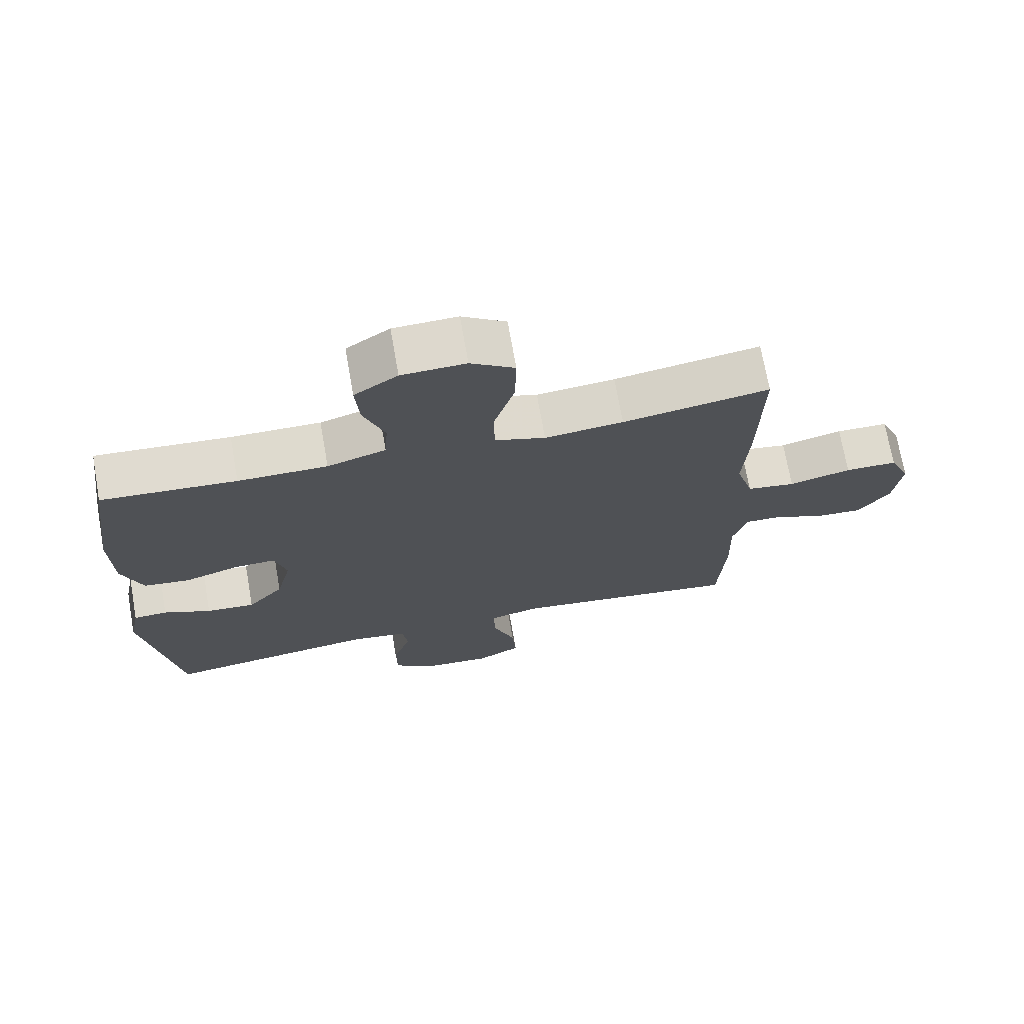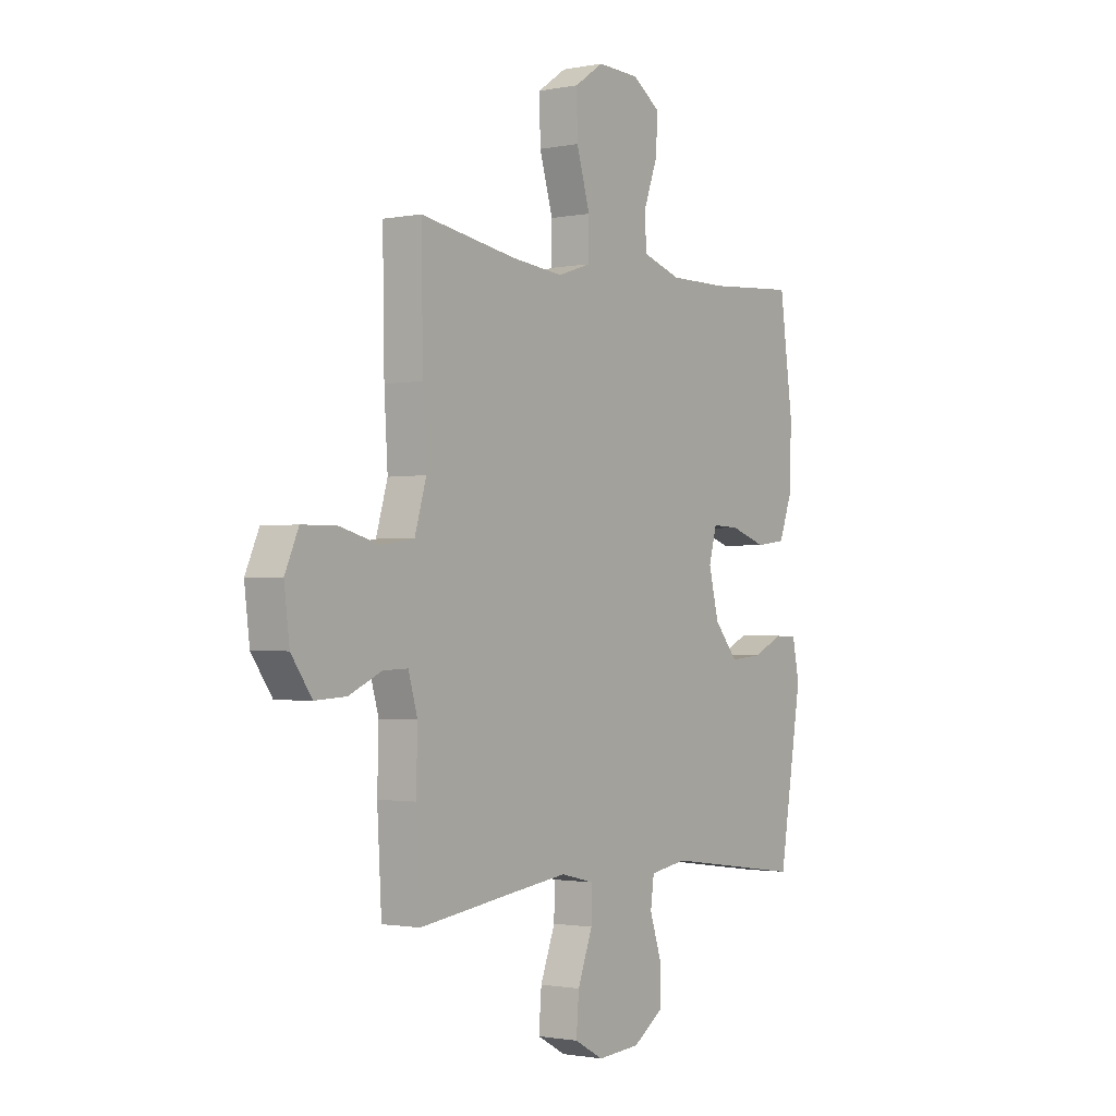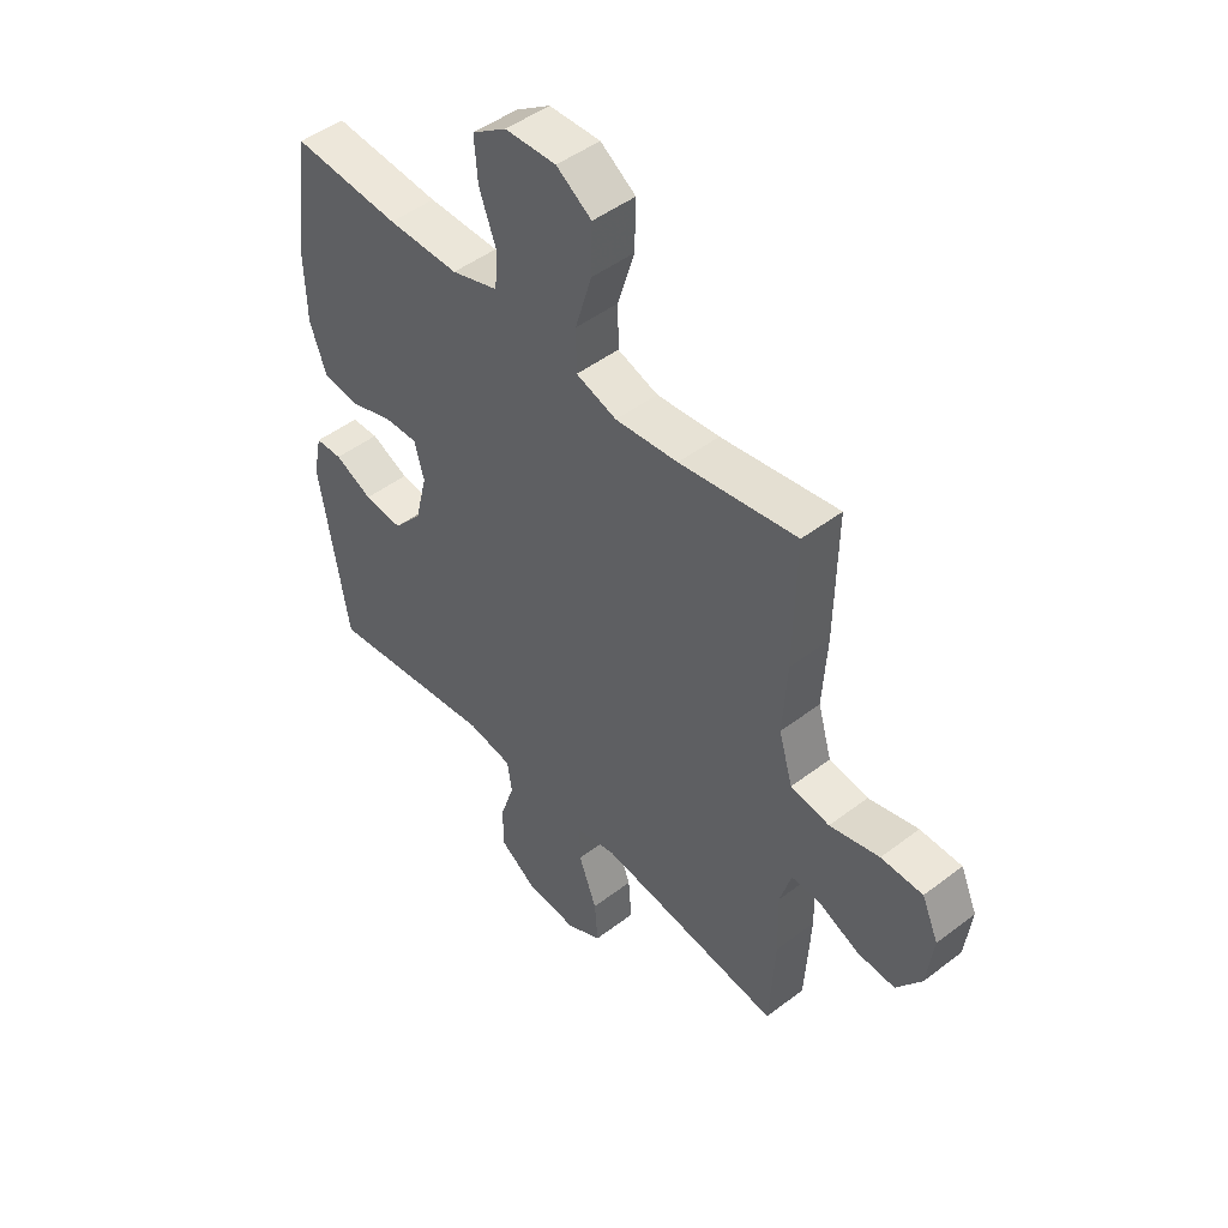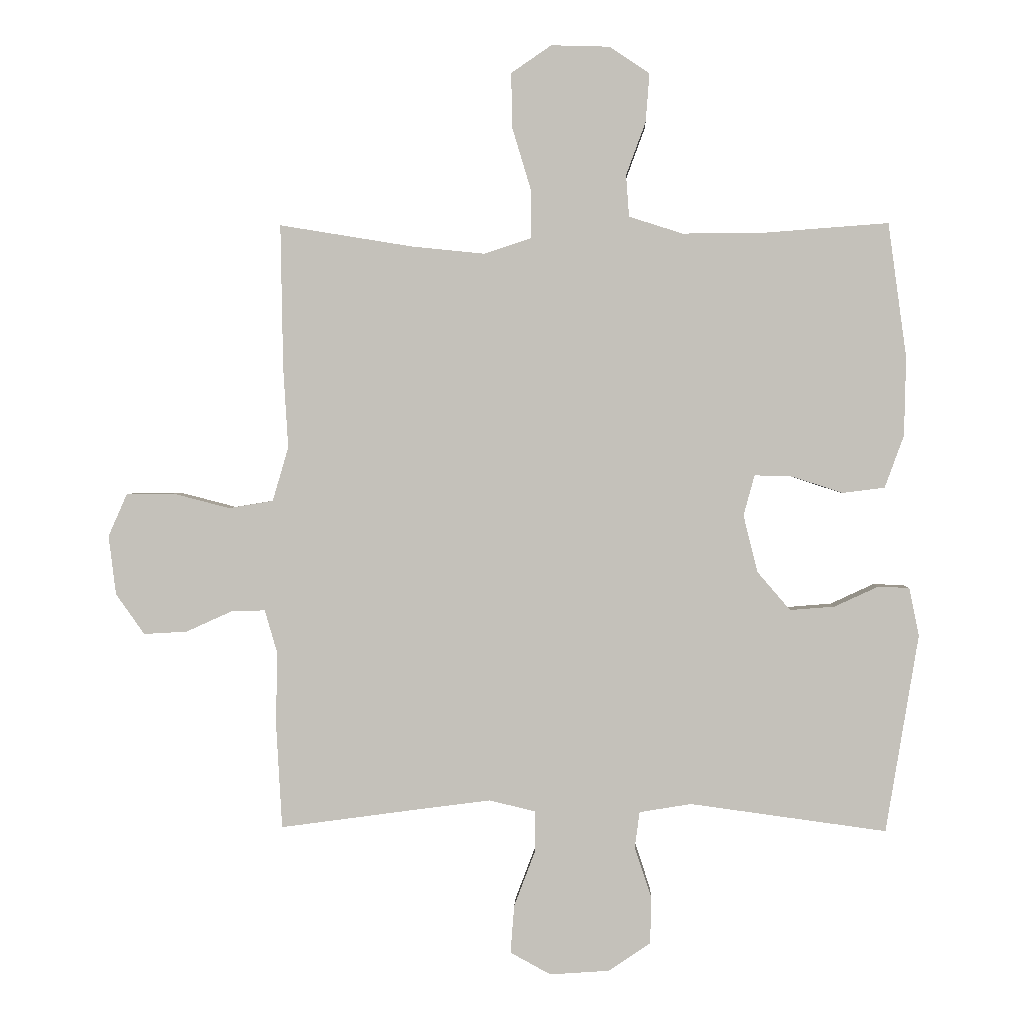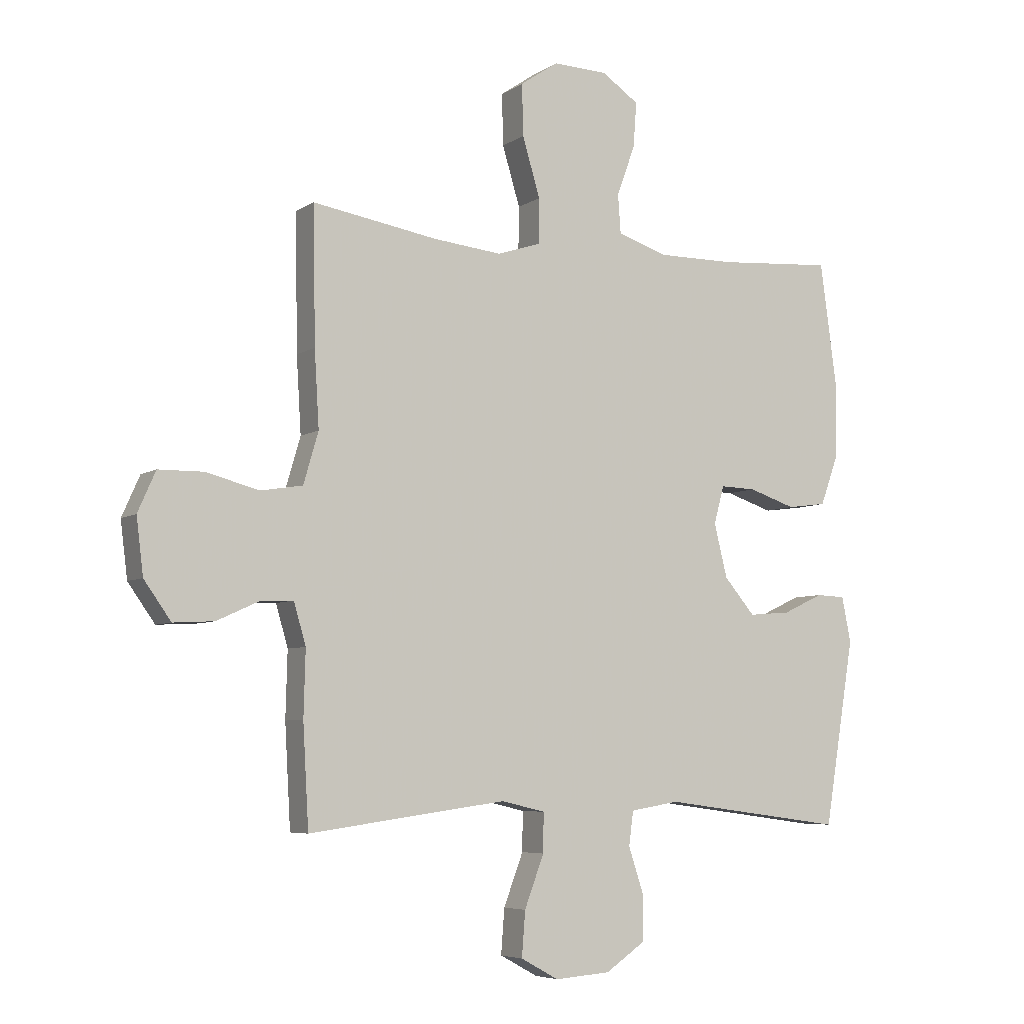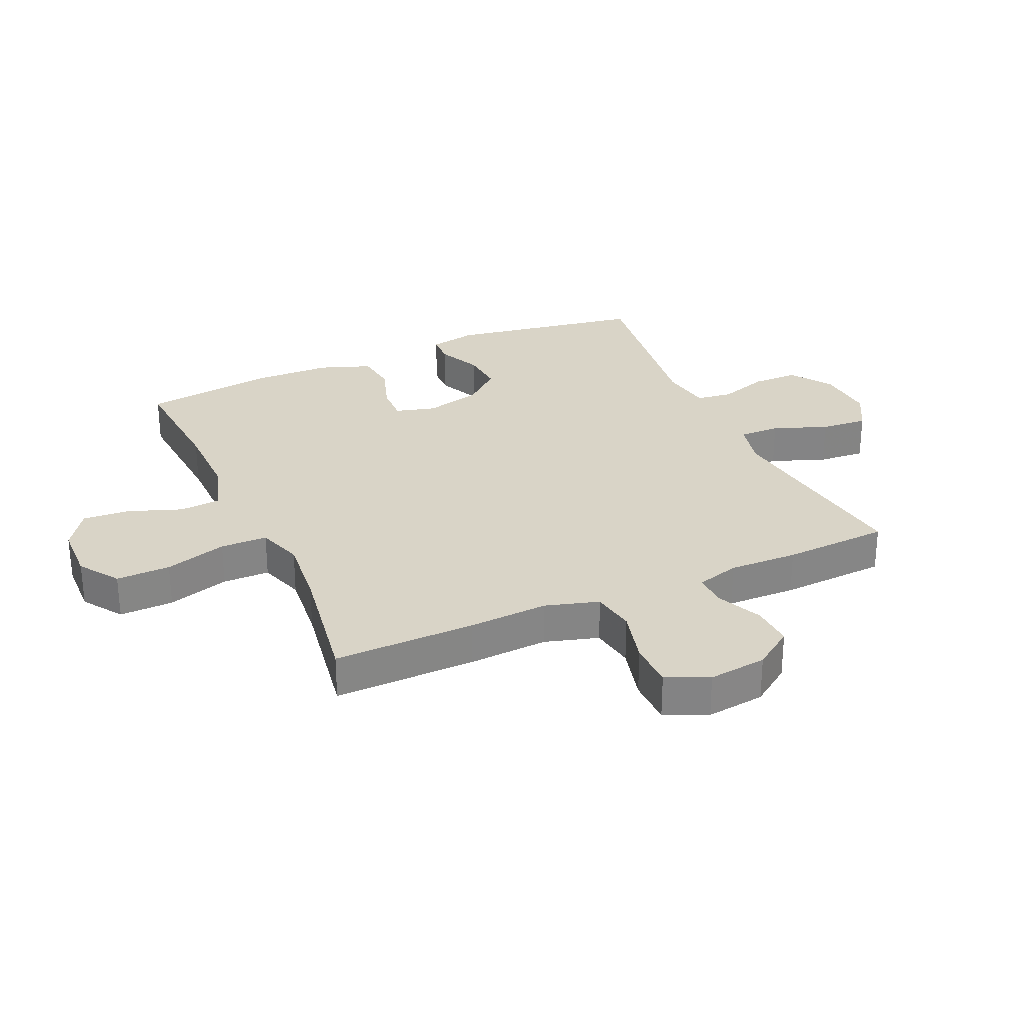
<metadata>
{"format":"obj","ext":"obj","renderer":"f3d","projection":"perspective","resolution":1024,"background":"white","views":[{"elev":71.4,"azim":-10.0,"up":"+Z"},{"elev":-1.5,"azim":125.3,"up":"+Z"},{"elev":47.6,"azim":49.3,"up":"+Z"},{"elev":1.8,"azim":-177.7,"up":"+Z"},{"elev":-5.9,"azim":150.9,"up":"+Z"},{"elev":28.8,"azim":65.9,"up":"+Y"}]}
</metadata>
<code>
v 0.5 0.07 0.5
v 0.496 0.07 0.265
v 0.488 0.07 0.133
v 0.514 0.07 0.044
v 0.587 0.07 0.032
v 0.68 0.07 0.056
v 0.758 0.07 0.055
v 0.789 0.07 -0.015
v 0.777 0.07 -0.112
v 0.73 0.07 -0.178
v 0.659 0.07 -0.174
v 0.584 0.07 -0.14
v 0.528 0.07 -0.138
v 0.507 0.07 -0.21
v 0.51 0.07 -0.324
v 0.5 0.07 -0.5
v 0.275 0.07 -0.469
v 0.154 0.07 -0.453
v 0.078 0.07 -0.471
v 0.079 0.07 -0.539
v 0.113 0.07 -0.629
v 0.119 0.07 -0.707
v 0.053 0.07 -0.743
v -0.044 0.07 -0.736
v -0.113 0.07 -0.689
v -0.114 0.07 -0.612
v -0.087 0.07 -0.53
v -0.095 0.07 -0.471
v -0.18 0.07 -0.457
v -0.5 0.07 -0.5
v -0.553 0.07 -0.177
v -0.537 0.07 -0.098
v -0.486 0.07 -0.096
v -0.415 0.07 -0.129
v -0.342 0.07 -0.135
v -0.288 0.07 -0.072
v -0.265 0.07 0.021
v -0.283 0.07 0.087
v -0.345 0.07 0.085
v -0.427 0.07 0.058
v -0.496 0.07 0.067
v -0.527 0.07 0.152
v -0.53 0.07 0.28
v -0.5 0.07 0.5
v -0.298 0.07 0.485
v -0.164 0.07 0.484
v -0.076 0.07 0.512
v -0.071 0.07 0.58
v -0.103 0.07 0.667
v -0.109 0.07 0.746
v -0.044 0.07 0.79
v 0.052 0.07 0.793
v 0.118 0.07 0.748
v 0.116 0.07 0.658
v 0.085 0.07 0.555
v 0.086 0.07 0.477
v 0.162 0.07 0.452
v 0.28 0.07 0.464
v 0.5 0 0.5
v 0.496 0 0.265
v 0.488 0 0.133
v 0.514 0 0.044
v 0.587 0 0.032
v 0.68 0 0.056
v 0.758 0 0.055
v 0.789 0 -0.015
v 0.777 0 -0.112
v 0.73 0 -0.178
v 0.659 0 -0.174
v 0.584 0 -0.14
v 0.528 0 -0.138
v 0.507 0 -0.21
v 0.51 0 -0.324
v 0.5 0 -0.5
v 0.275 0 -0.469
v 0.154 0 -0.453
v 0.078 0 -0.471
v 0.079 0 -0.539
v 0.113 0 -0.629
v 0.119 0 -0.707
v 0.053 0 -0.743
v -0.044 0 -0.736
v -0.113 0 -0.689
v -0.114 0 -0.612
v -0.087 0 -0.53
v -0.095 0 -0.471
v -0.18 0 -0.457
v -0.5 0 -0.5
v -0.553 0 -0.177
v -0.537 0 -0.098
v -0.486 0 -0.096
v -0.415 0 -0.129
v -0.342 0 -0.135
v -0.288 0 -0.072
v -0.265 0 0.021
v -0.283 0 0.087
v -0.345 0 0.085
v -0.427 0 0.058
v -0.496 0 0.067
v -0.527 0 0.152
v -0.53 0 0.28
v -0.5 0 0.5
v -0.298 0 0.485
v -0.164 0 0.484
v -0.076 0 0.512
v -0.071 0 0.58
v -0.103 0 0.667
v -0.109 0 0.746
v -0.044 0 0.79
v 0.052 0 0.793
v 0.118 0 0.748
v 0.116 0 0.658
v 0.085 0 0.555
v 0.086 0 0.477
v 0.162 0 0.452
v 0.28 0 0.464
f 53 54 55
f 52 53 55
f 51 52 55
f 50 51 55
f 49 50 55
f 48 49 55
f 47 48 55 56
f 46 47 56 57
f 43 44 45
f 42 43 45
f 41 42 45
f 40 41 45
f 39 40 45
f 45 46 57
f 39 45 57
f 38 39 57
f 32 33 34
f 31 32 34
f 30 31 34
f 29 30 34
f 28 29 34 35
f 25 26 27
f 24 25 27
f 23 24 27
f 22 23 27
f 21 22 27
f 20 21 27
f 19 20 27 28
f 28 35 36
f 19 28 36
f 18 19 36
f 14 15 16 17
f 18 36 37
f 17 18 37
f 14 17 37
f 13 14 37
f 10 11 12
f 9 10 12
f 8 9 12
f 7 8 12
f 6 7 12
f 5 6 12
f 58 1 2 3
f 58 3 4
f 57 58 4
f 38 57 4
f 13 37 38
f 12 13 38
f 5 12 38
f 4 5 38
f 113 112 111
f 113 111 110
f 113 110 109
f 113 109 108
f 113 108 107
f 113 107 106
f 114 113 106 105
f 115 114 105 104
f 103 102 101
f 103 101 100
f 103 100 99
f 103 99 98
f 103 98 97
f 115 104 103
f 115 103 97
f 115 97 96
f 92 91 90
f 92 90 89
f 92 89 88
f 92 88 87
f 93 92 87 86
f 85 84 83
f 85 83 82
f 85 82 81
f 85 81 80
f 85 80 79
f 85 79 78
f 86 85 78 77
f 94 93 86
f 94 86 77
f 94 77 76
f 75 74 73 72
f 95 94 76
f 95 76 75
f 95 75 72
f 95 72 71
f 70 69 68
f 70 68 67
f 70 67 66
f 70 66 65
f 70 65 64
f 70 64 63
f 61 60 59 116
f 62 61 116
f 62 116 115
f 62 115 96
f 96 95 71
f 96 71 70
f 96 70 63
f 96 63 62
f 1 59 60 2
f 2 60 61 3
f 3 61 62 4
f 4 62 63 5
f 5 63 64 6
f 6 64 65 7
f 7 65 66 8
f 8 66 67 9
f 9 67 68 10
f 10 68 69 11
f 11 69 70 12
f 12 70 71 13
f 13 71 72 14
f 14 72 73 15
f 15 73 74 16
f 16 74 75 17
f 17 75 76 18
f 18 76 77 19
f 19 77 78 20
f 20 78 79 21
f 21 79 80 22
f 22 80 81 23
f 23 81 82 24
f 24 82 83 25
f 25 83 84 26
f 26 84 85 27
f 27 85 86 28
f 28 86 87 29
f 29 87 88 30
f 30 88 89 31
f 31 89 90 32
f 32 90 91 33
f 33 91 92 34
f 34 92 93 35
f 35 93 94 36
f 36 94 95 37
f 37 95 96 38
f 38 96 97 39
f 39 97 98 40
f 40 98 99 41
f 41 99 100 42
f 42 100 101 43
f 43 101 102 44
f 44 102 103 45
f 45 103 104 46
f 46 104 105 47
f 47 105 106 48
f 48 106 107 49
f 49 107 108 50
f 50 108 109 51
f 51 109 110 52
f 52 110 111 53
f 53 111 112 54
f 54 112 113 55
f 55 113 114 56
f 56 114 115 57
f 57 115 116 58
f 58 116 59 1

</code>
